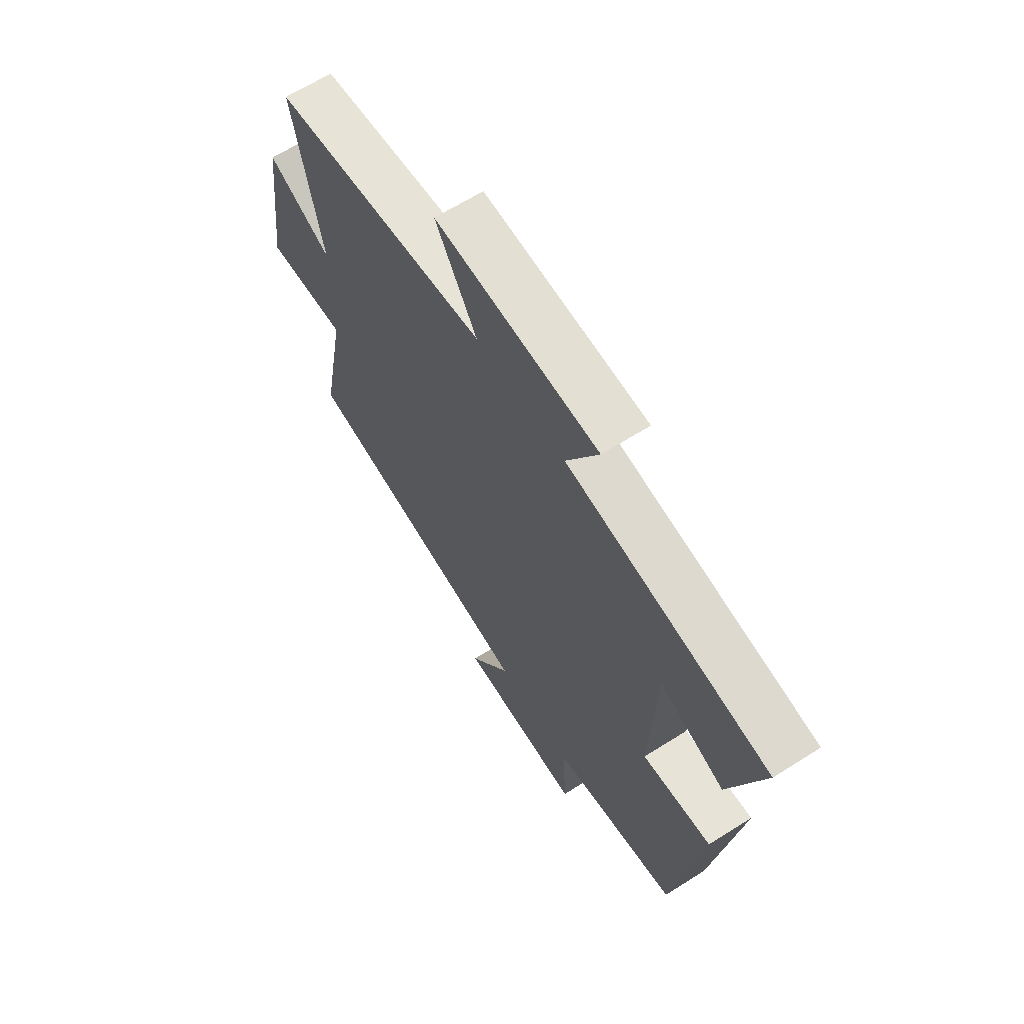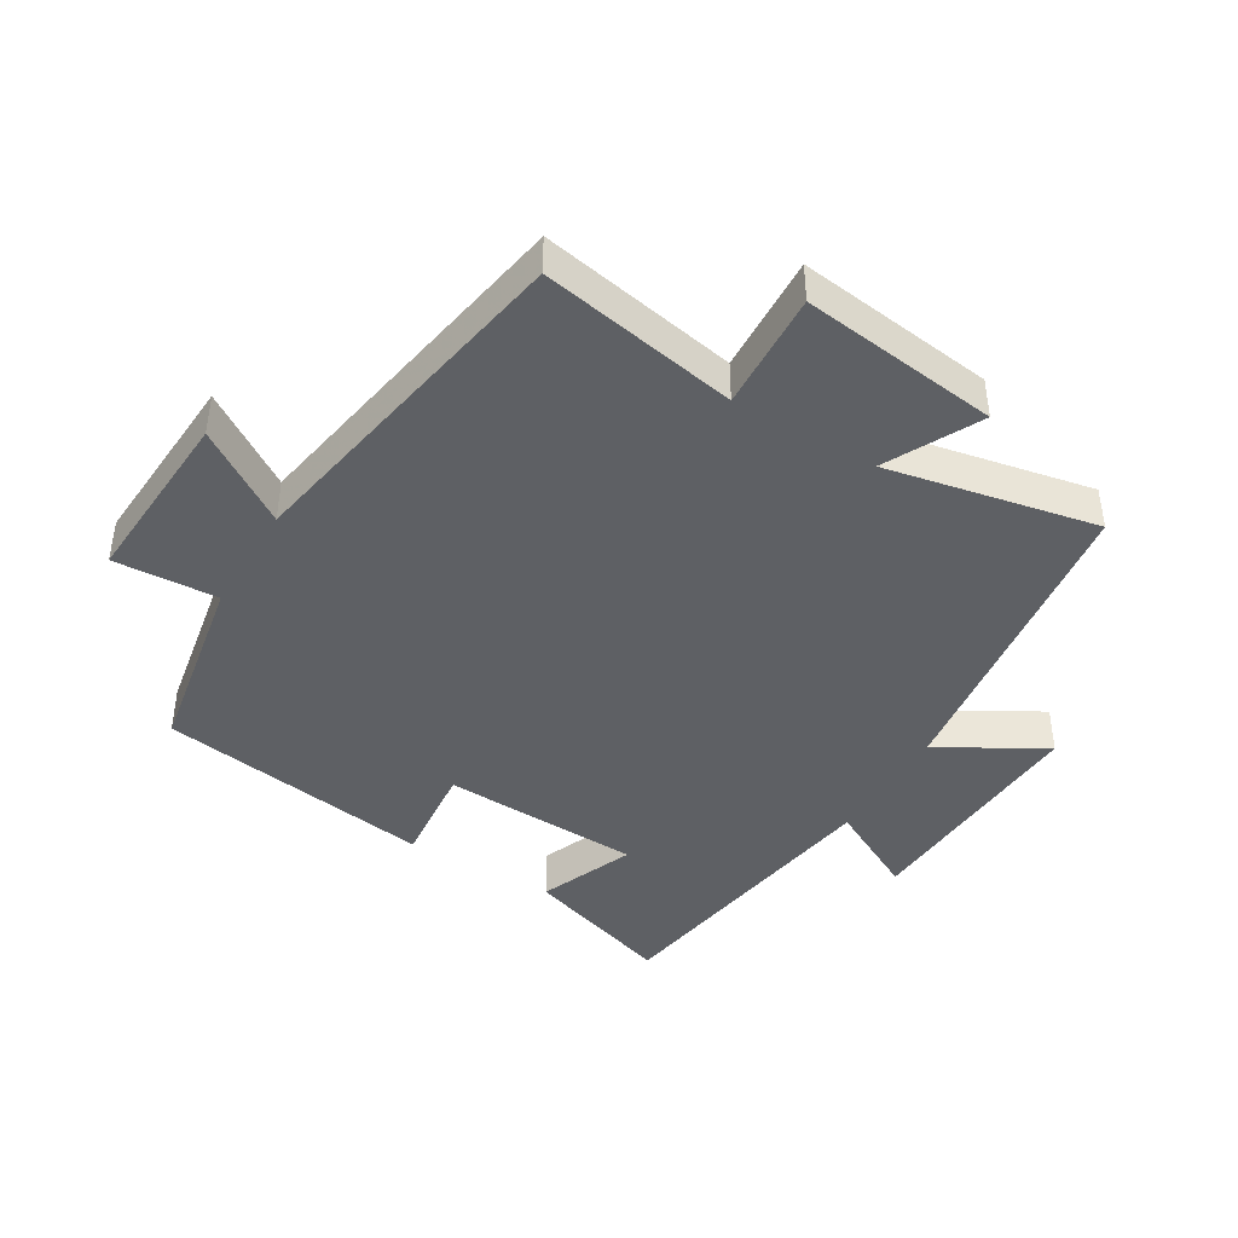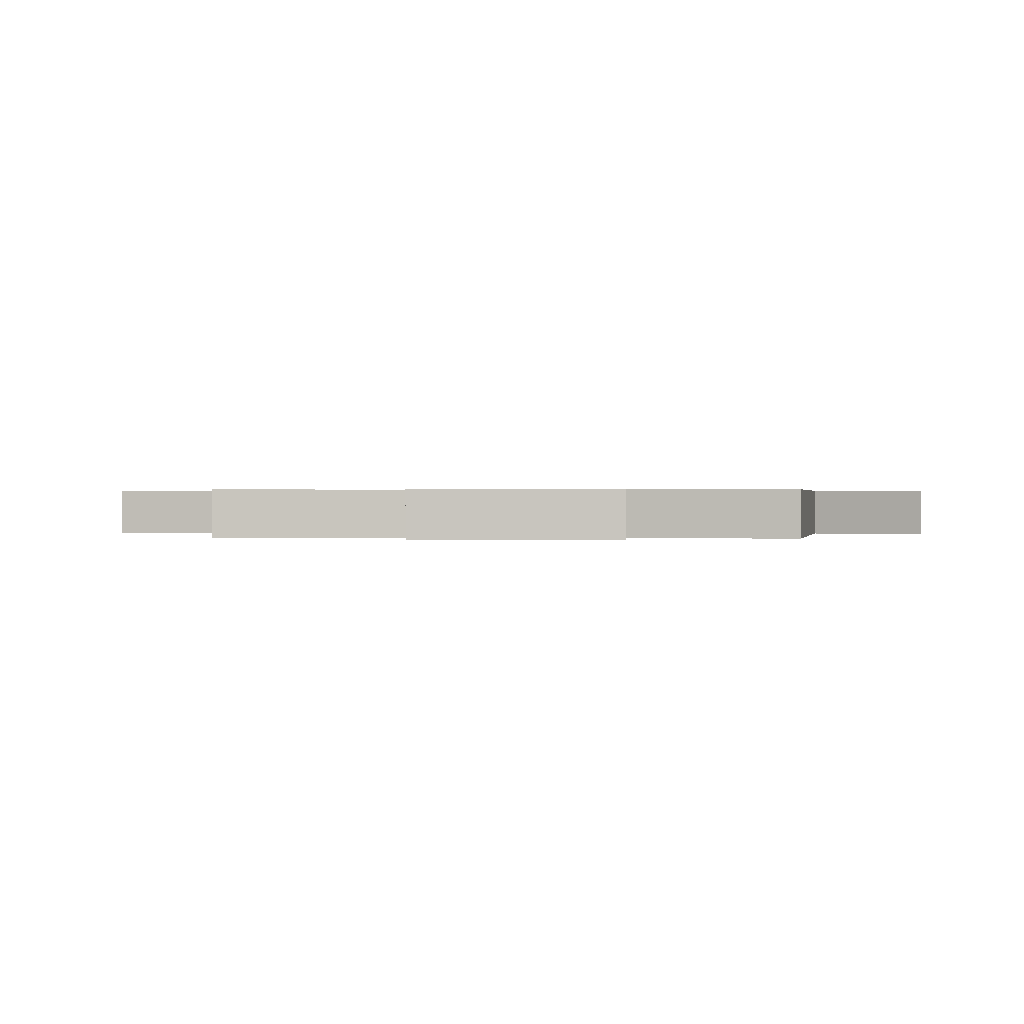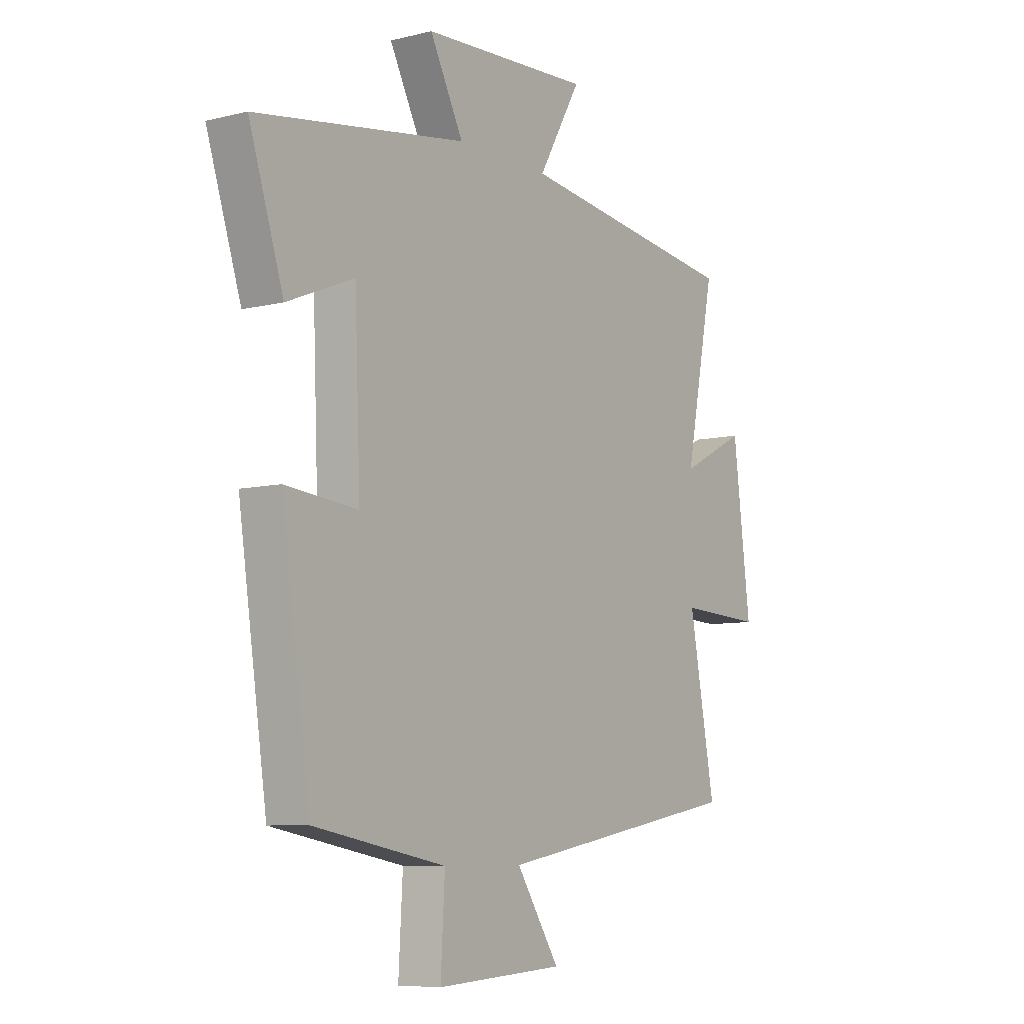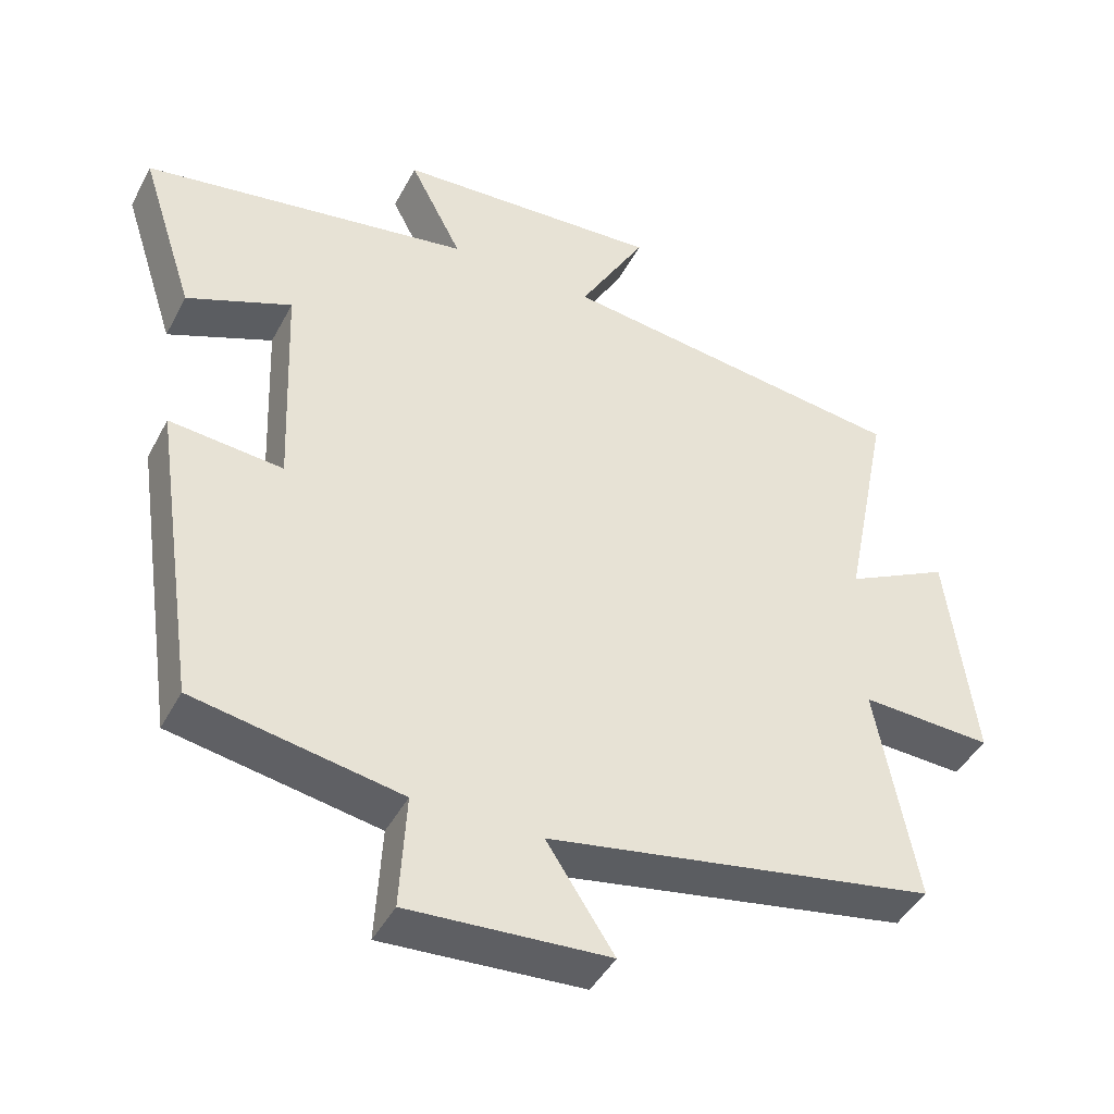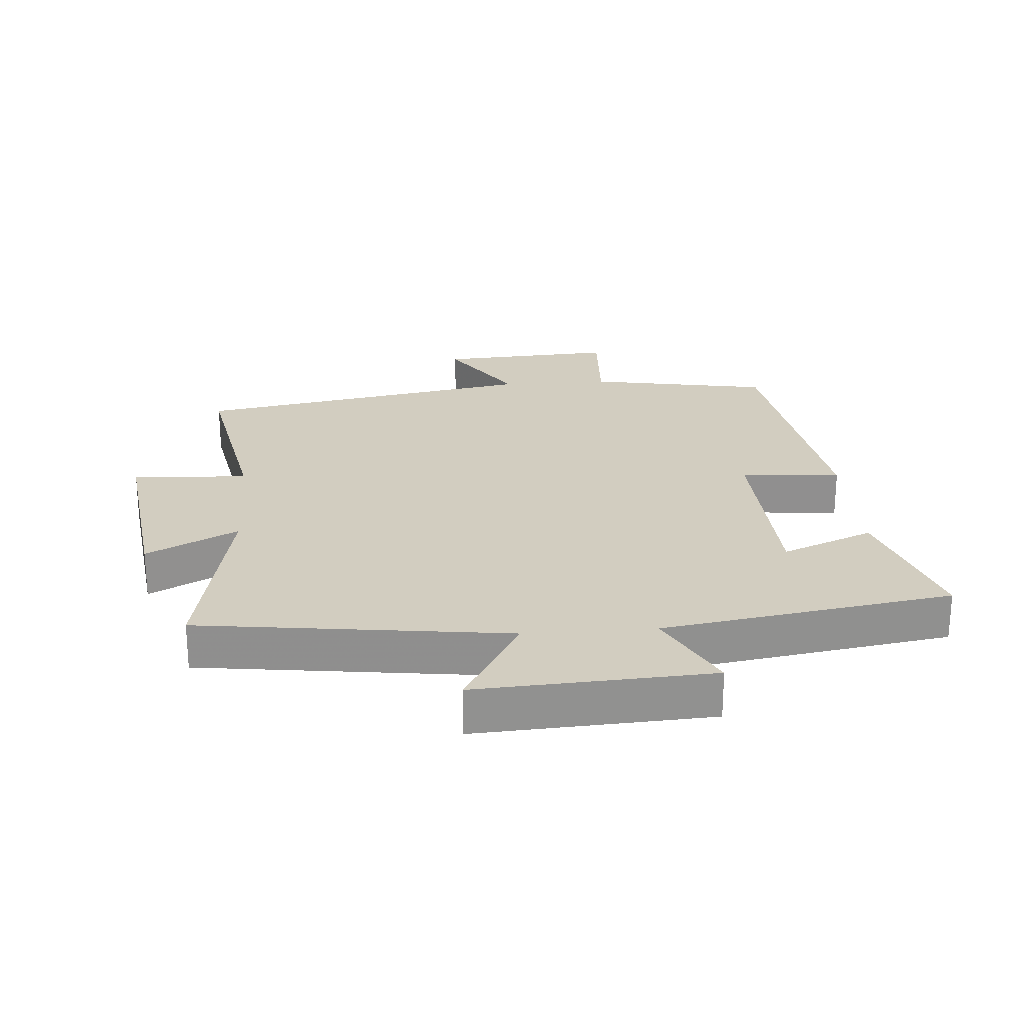
<metadata>
{"format":"obj","ext":"obj","renderer":"f3d","projection":"perspective","resolution":1024,"background":"white","views":[{"elev":64.8,"azim":57.5,"up":"+Z"},{"elev":-42.9,"azim":-120.9,"up":"+Y"},{"elev":0.3,"azim":-87.0,"up":"+Y"},{"elev":-7.7,"azim":124.6,"up":"+Z"},{"elev":-43.6,"azim":153.8,"up":"+Z"},{"elev":24.5,"azim":-4.5,"up":"+Y"}]}
</metadata>
<code>
v 0.574 0.07 0.429
v 0.5 0.07 0.201
v 0.356 0.07 0.26
v 0.344 0.07 -0.044
v 0.5 0.07 -0.029
v 0.438 0.07 -0.448
v 0.154 0.07 -0.5
v 0.163 0.07 -0.658
v -0.113 0.07 -0.642
v -0.02 0.07 -0.5
v -0.556 0.07 -0.406
v -0.5 0.07 -0.104
v -0.681 0.07 -0.113
v -0.643 0.07 0.189
v -0.5 0.07 0.116
v -0.564 0.07 0.436
v -0.081 0.07 0.5
v -0.173 0.07 0.659
v 0.193 0.07 0.639
v 0.121 0.07 0.5
v 0.574 0 0.429
v 0.5 0 0.201
v 0.356 0 0.26
v 0.344 0 -0.044
v 0.5 0 -0.029
v 0.438 0 -0.448
v 0.154 0 -0.5
v 0.163 0 -0.658
v -0.113 0 -0.642
v -0.02 0 -0.5
v -0.556 0 -0.406
v -0.5 0 -0.104
v -0.681 0 -0.113
v -0.643 0 0.189
v -0.5 0 0.116
v -0.564 0 0.436
v -0.081 0 0.5
v -0.173 0 0.659
v 0.193 0 0.639
v 0.121 0 0.5
f 17 18 19 20
f 17 20 1
f 16 17 1
f 15 16 1
f 12 13 14 15
f 12 15 1
f 10 11 12
f 7 8 9 10
f 6 7 10
f 5 6 10
f 4 5 10
f 3 4 10 12
f 1 2 3
f 1 3 12
f 40 39 38 37
f 21 40 37
f 21 37 36
f 21 36 35
f 35 34 33 32
f 21 35 32
f 32 31 30
f 30 29 28 27
f 30 27 26
f 30 26 25
f 30 25 24
f 32 30 24 23
f 23 22 21
f 32 23 21
f 1 21 22 2
f 2 22 23 3
f 3 23 24 4
f 4 24 25 5
f 5 25 26 6
f 6 26 27 7
f 7 27 28 8
f 8 28 29 9
f 9 29 30 10
f 10 30 31 11
f 11 31 32 12
f 12 32 33 13
f 13 33 34 14
f 14 34 35 15
f 15 35 36 16
f 16 36 37 17
f 17 37 38 18
f 18 38 39 19
f 19 39 40 20
f 20 40 21 1

</code>
